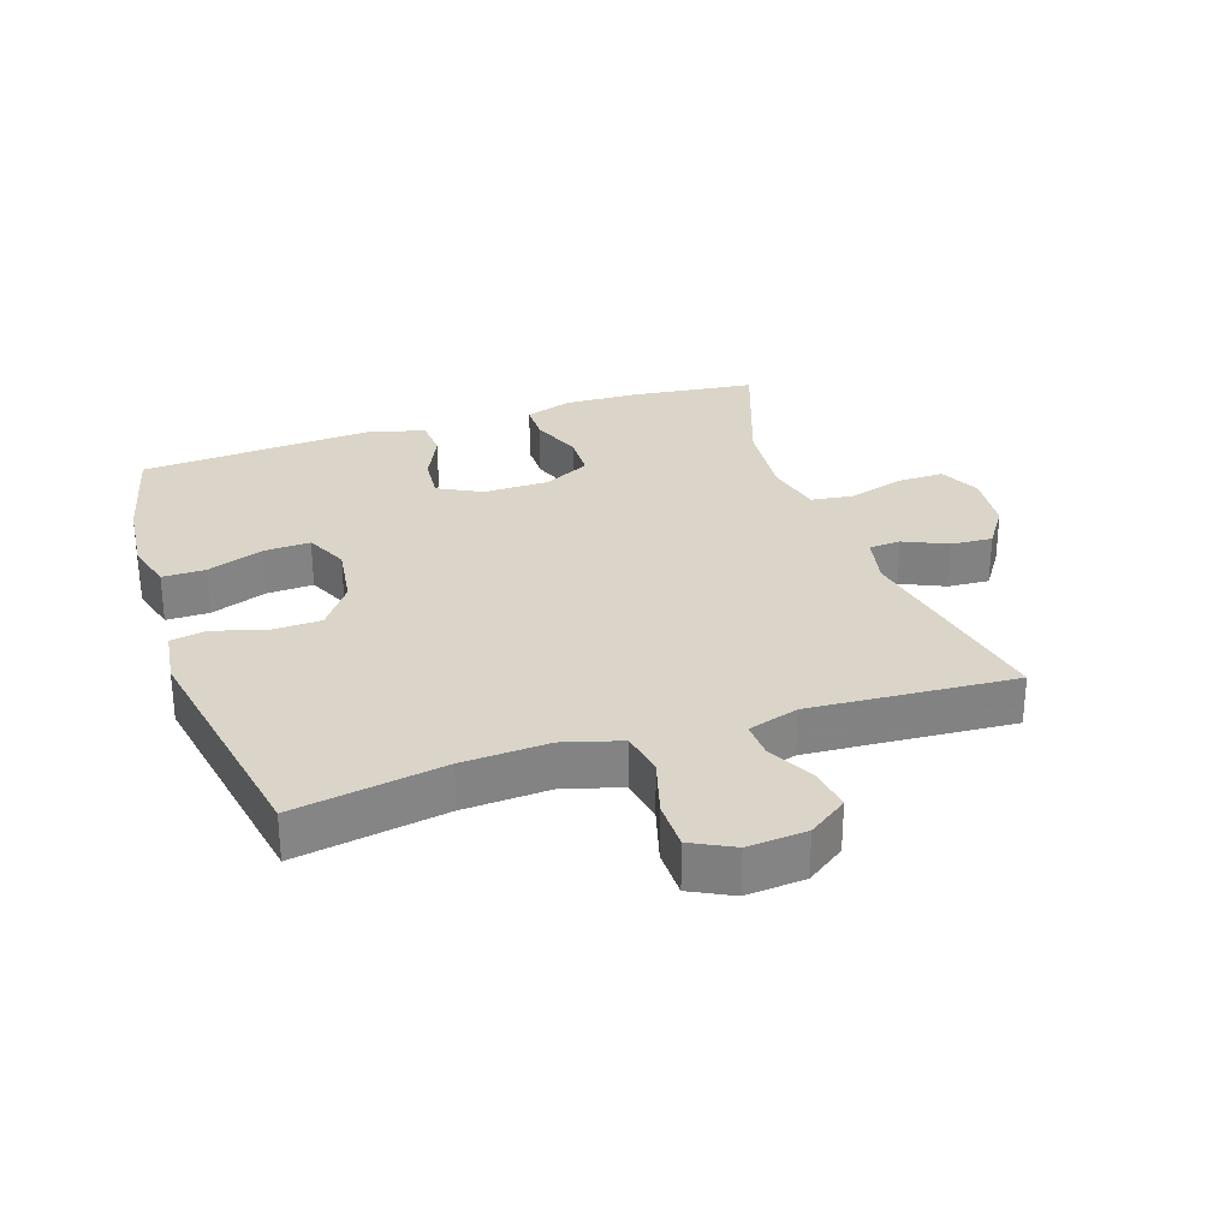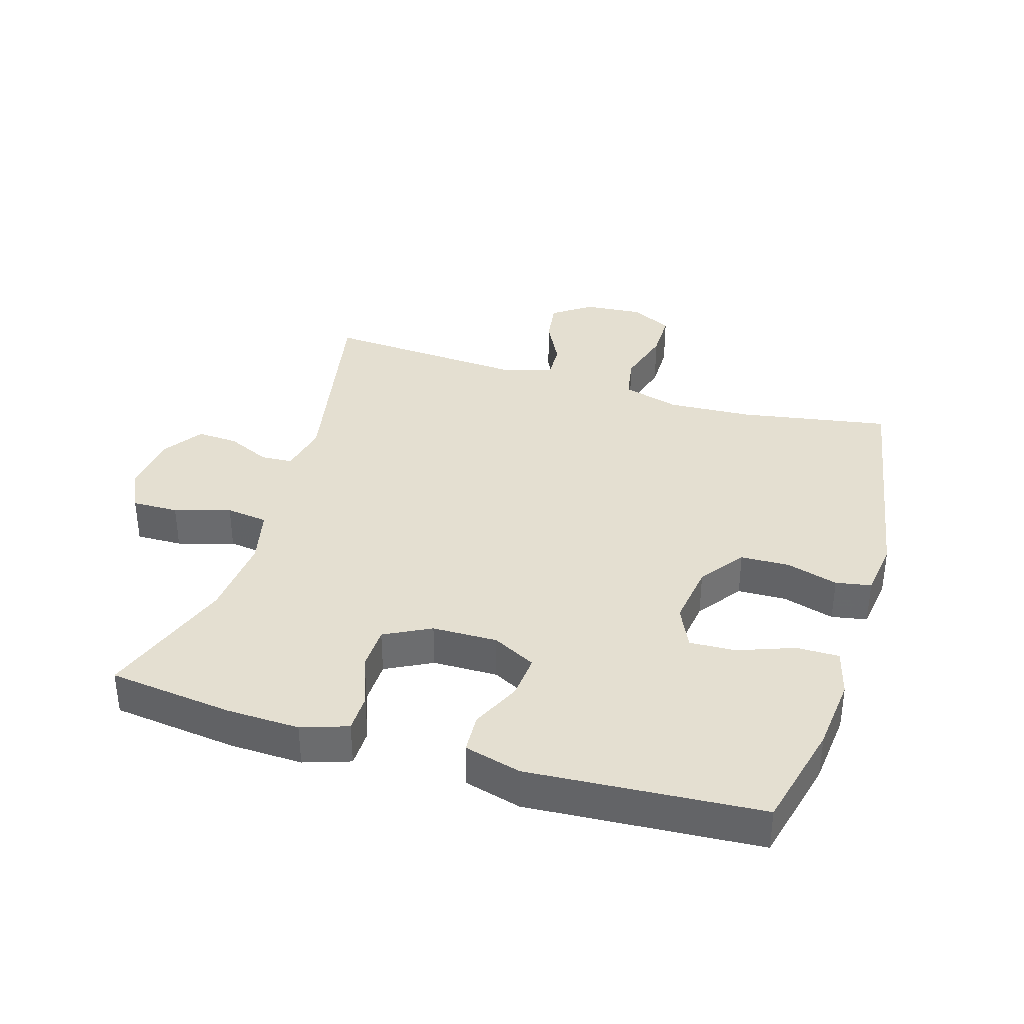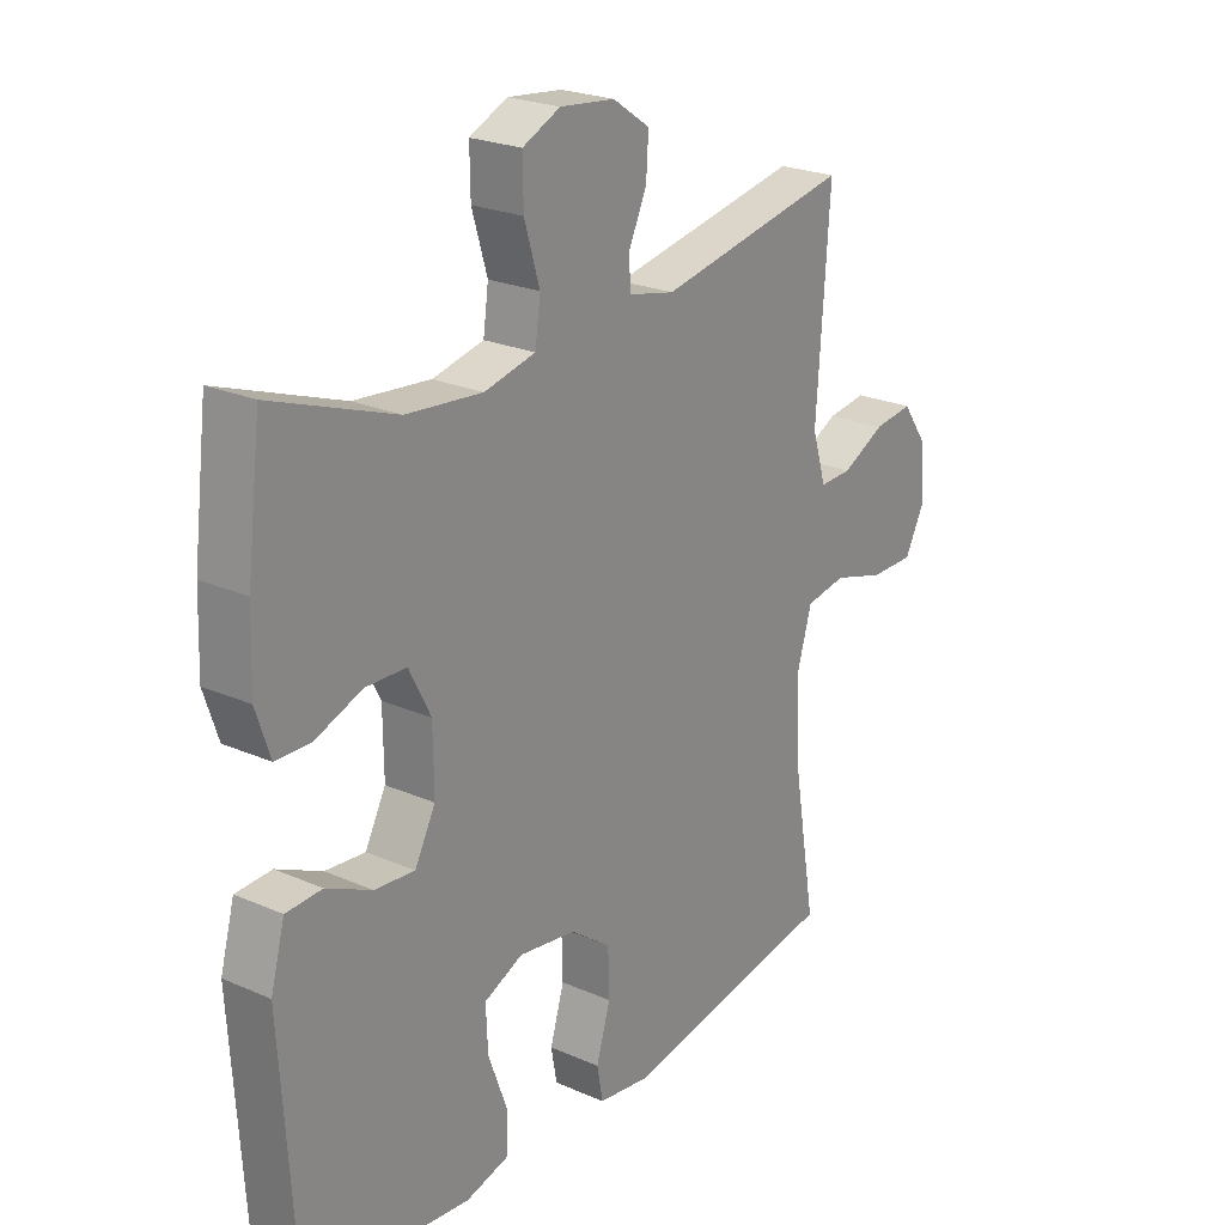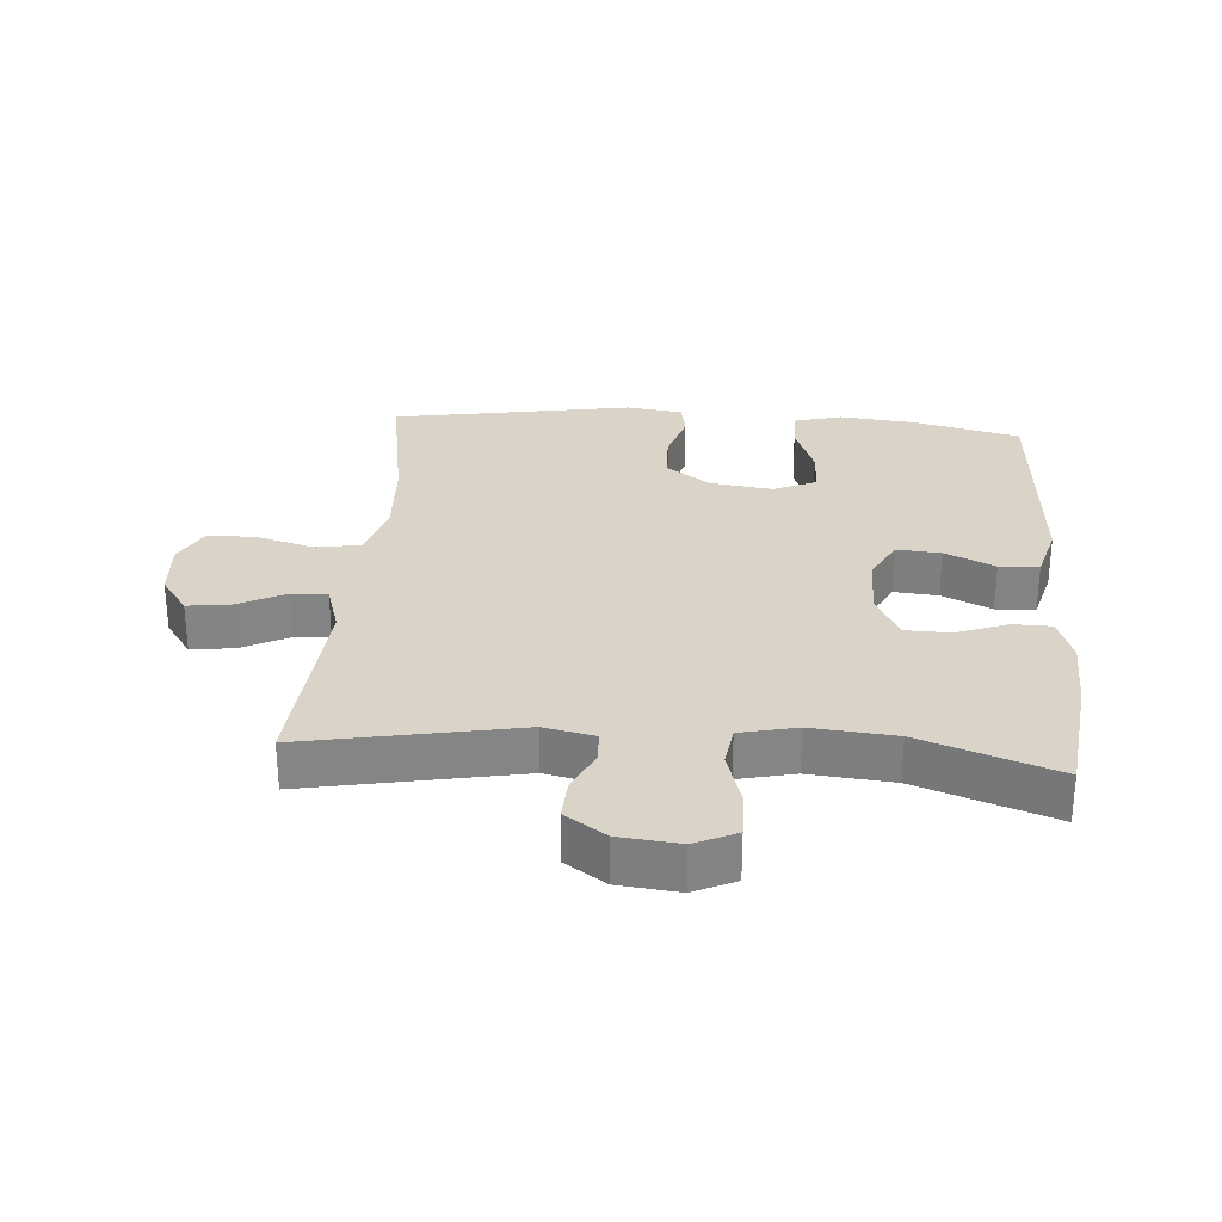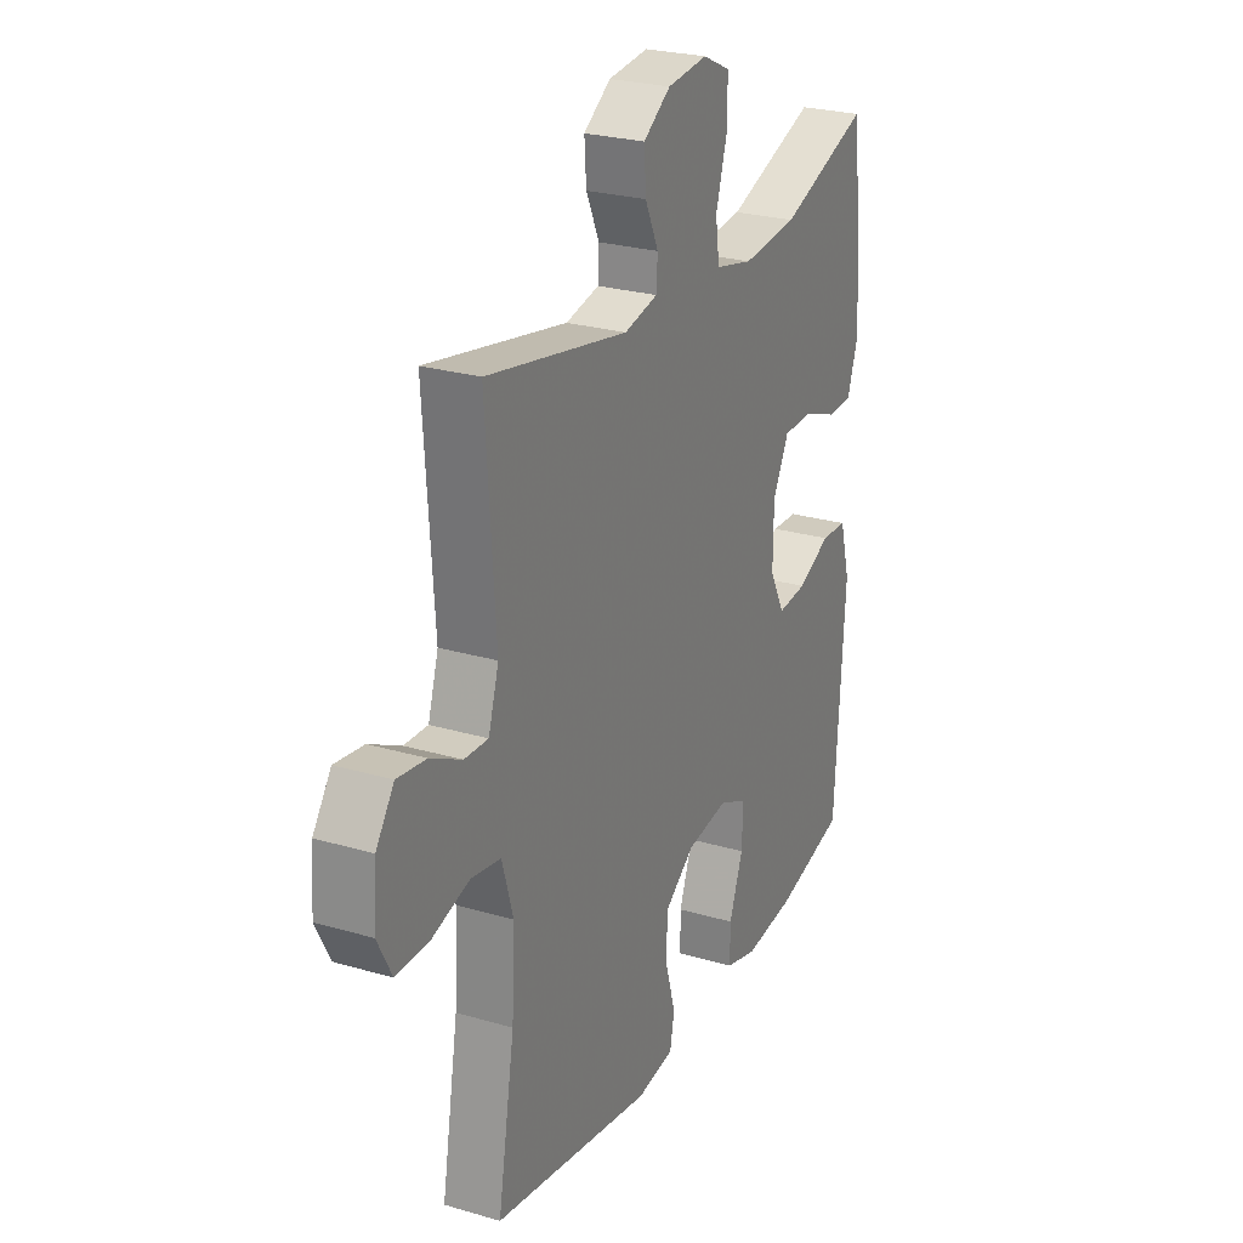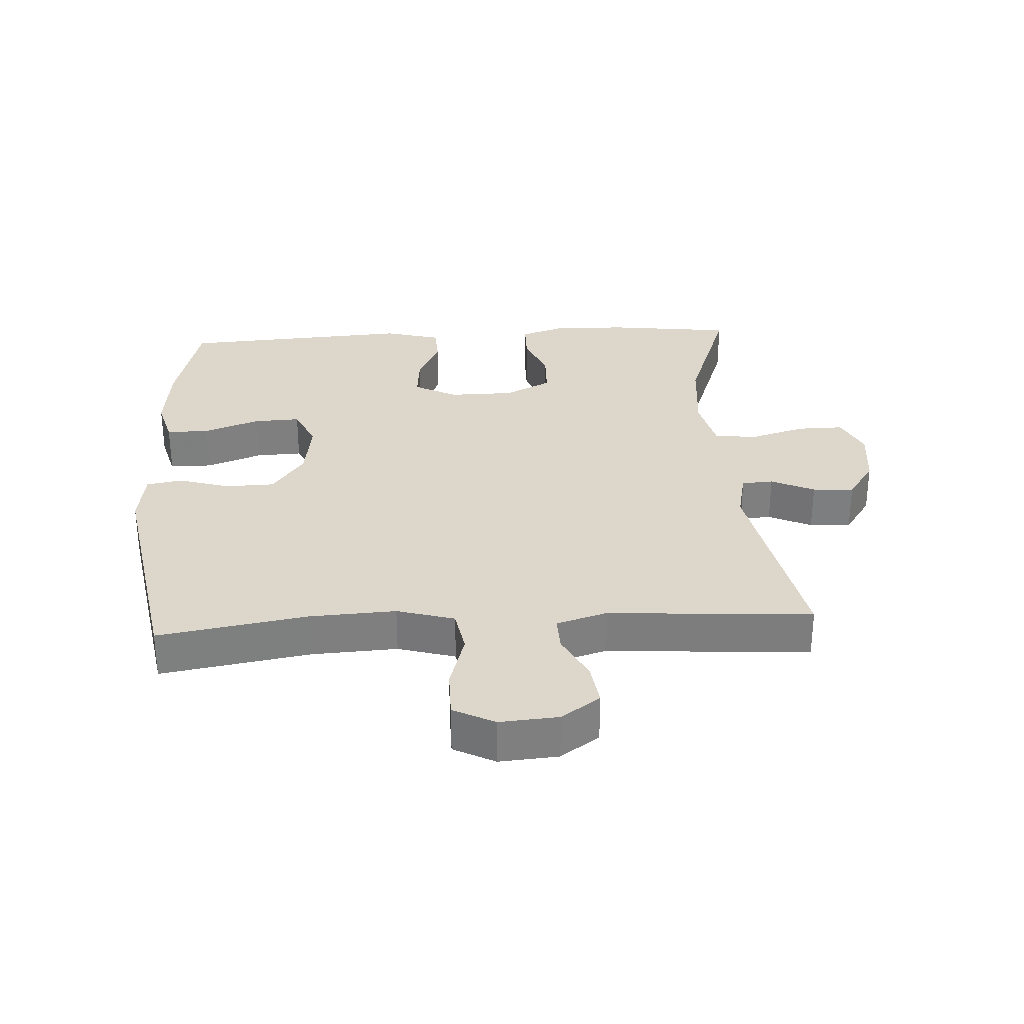
<metadata>
{"format":"obj","ext":"obj","renderer":"f3d","projection":"perspective","resolution":1024,"background":"white","views":[{"elev":29.2,"azim":-108.7,"up":"+Y"},{"elev":36.6,"azim":106.7,"up":"+Y"},{"elev":23.4,"azim":126.5,"up":"+Z"},{"elev":28.8,"azim":4.3,"up":"+Y"},{"elev":25.6,"azim":-64.8,"up":"+Z"},{"elev":30.7,"azim":-93.3,"up":"+Y"}]}
</metadata>
<code>
v 0.5 0.07 0.5
v 0.524 0.07 0.307
v 0.528 0.07 0.194
v 0.504 0.07 0.122
v 0.444 0.07 0.121
v 0.365 0.07 0.151
v 0.296 0.07 0.149
v 0.259 0.07 0.077
v 0.258 0.07 -0.024
v 0.293 0.07 -0.091
v 0.361 0.07 -0.085
v 0.438 0.07 -0.049
v 0.499 0.07 -0.052
v 0.523 0.07 -0.14
v 0.5 0.07 -0.5
v 0.334 0.07 -0.541
v 0.218 0.07 -0.553
v 0.144 0.07 -0.533
v 0.144 0.07 -0.467
v 0.176 0.07 -0.38
v 0.179 0.07 -0.308
v 0.113 0.07 -0.278
v 0.016 0.07 -0.292
v -0.053 0.07 -0.342
v -0.055 0.07 -0.418
v -0.031 0.07 -0.498
v -0.041 0.07 -0.553
v -0.128 0.07 -0.565
v -0.5 0.07 -0.5
v -0.461 0.07 -0.269
v -0.454 0.07 -0.136
v -0.48 0.07 -0.047
v -0.549 0.07 -0.035
v -0.638 0.07 -0.061
v -0.713 0.07 -0.061
v -0.746 0.07 0.003
v -0.739 0.07 0.094
v -0.697 0.07 0.154
v -0.63 0.07 0.145
v -0.557 0.07 0.108
v -0.502 0.07 0.106
v -0.478 0.07 0.184
v -0.5 0.07 0.5
v -0.173 0.07 0.437
v -0.095 0.07 0.454
v -0.092 0.07 0.503
v -0.123 0.07 0.57
v -0.127 0.07 0.634
v -0.064 0.07 0.677
v 0.029 0.07 0.687
v 0.093 0.07 0.657
v 0.092 0.07 0.585
v 0.066 0.07 0.498
v 0.075 0.07 0.433
v 0.162 0.07 0.413
v 0.291 0.07 0.425
v 0.5 0 0.5
v 0.524 0 0.307
v 0.528 0 0.194
v 0.504 0 0.122
v 0.444 0 0.121
v 0.365 0 0.151
v 0.296 0 0.149
v 0.259 0 0.077
v 0.258 0 -0.024
v 0.293 0 -0.091
v 0.361 0 -0.085
v 0.438 0 -0.049
v 0.499 0 -0.052
v 0.523 0 -0.14
v 0.5 0 -0.5
v 0.334 0 -0.541
v 0.218 0 -0.553
v 0.144 0 -0.533
v 0.144 0 -0.467
v 0.176 0 -0.38
v 0.179 0 -0.308
v 0.113 0 -0.278
v 0.016 0 -0.292
v -0.053 0 -0.342
v -0.055 0 -0.418
v -0.031 0 -0.498
v -0.041 0 -0.553
v -0.128 0 -0.565
v -0.5 0 -0.5
v -0.461 0 -0.269
v -0.454 0 -0.136
v -0.48 0 -0.047
v -0.549 0 -0.035
v -0.638 0 -0.061
v -0.713 0 -0.061
v -0.746 0 0.003
v -0.739 0 0.094
v -0.697 0 0.154
v -0.63 0 0.145
v -0.557 0 0.108
v -0.502 0 0.106
v -0.478 0 0.184
v -0.5 0 0.5
v -0.173 0 0.437
v -0.095 0 0.454
v -0.092 0 0.503
v -0.123 0 0.57
v -0.127 0 0.634
v -0.064 0 0.677
v 0.029 0 0.687
v 0.093 0 0.657
v 0.092 0 0.585
v 0.066 0 0.498
v 0.075 0 0.433
v 0.162 0 0.413
v 0.291 0 0.425
f 50 51 52 53
f 50 53 54
f 49 50 54
f 46 47 48 49
f 45 46 49 54
f 44 45 54 55
f 42 43 44
f 41 42 44 55
f 37 38 39 40
f 37 40 41
f 36 37 41
f 33 34 35 36
f 32 33 36 41
f 31 32 41 55
f 27 28 29 30
f 25 26 27 30
f 24 25 30 31
f 23 24 31 55
f 17 18 19 20
f 17 20 21
f 16 17 21
f 15 16 21
f 14 15 21
f 11 12 13 14
f 10 11 14 21
f 9 10 21 22
f 3 4 5 6
f 3 6 7
f 56 1 2 3
f 56 3 7
f 55 56 7 8
f 22 23 55
f 8 9 22 55
f 109 108 107 106
f 110 109 106
f 110 106 105
f 105 104 103 102
f 110 105 102 101
f 111 110 101 100
f 100 99 98
f 111 100 98 97
f 96 95 94 93
f 97 96 93
f 97 93 92
f 92 91 90 89
f 97 92 89 88
f 111 97 88 87
f 86 85 84 83
f 86 83 82 81
f 87 86 81 80
f 111 87 80 79
f 76 75 74 73
f 77 76 73
f 77 73 72
f 77 72 71
f 77 71 70
f 70 69 68 67
f 77 70 67 66
f 78 77 66 65
f 62 61 60 59
f 63 62 59
f 59 58 57 112
f 63 59 112
f 64 63 112 111
f 111 79 78
f 111 78 65 64
f 1 57 58 2
f 2 58 59 3
f 3 59 60 4
f 4 60 61 5
f 5 61 62 6
f 6 62 63 7
f 7 63 64 8
f 8 64 65 9
f 9 65 66 10
f 10 66 67 11
f 11 67 68 12
f 12 68 69 13
f 13 69 70 14
f 14 70 71 15
f 15 71 72 16
f 16 72 73 17
f 17 73 74 18
f 18 74 75 19
f 19 75 76 20
f 20 76 77 21
f 21 77 78 22
f 22 78 79 23
f 23 79 80 24
f 24 80 81 25
f 25 81 82 26
f 26 82 83 27
f 27 83 84 28
f 28 84 85 29
f 29 85 86 30
f 30 86 87 31
f 31 87 88 32
f 32 88 89 33
f 33 89 90 34
f 34 90 91 35
f 35 91 92 36
f 36 92 93 37
f 37 93 94 38
f 38 94 95 39
f 39 95 96 40
f 40 96 97 41
f 41 97 98 42
f 42 98 99 43
f 43 99 100 44
f 44 100 101 45
f 45 101 102 46
f 46 102 103 47
f 47 103 104 48
f 48 104 105 49
f 49 105 106 50
f 50 106 107 51
f 51 107 108 52
f 52 108 109 53
f 53 109 110 54
f 54 110 111 55
f 55 111 112 56
f 56 112 57 1

</code>
